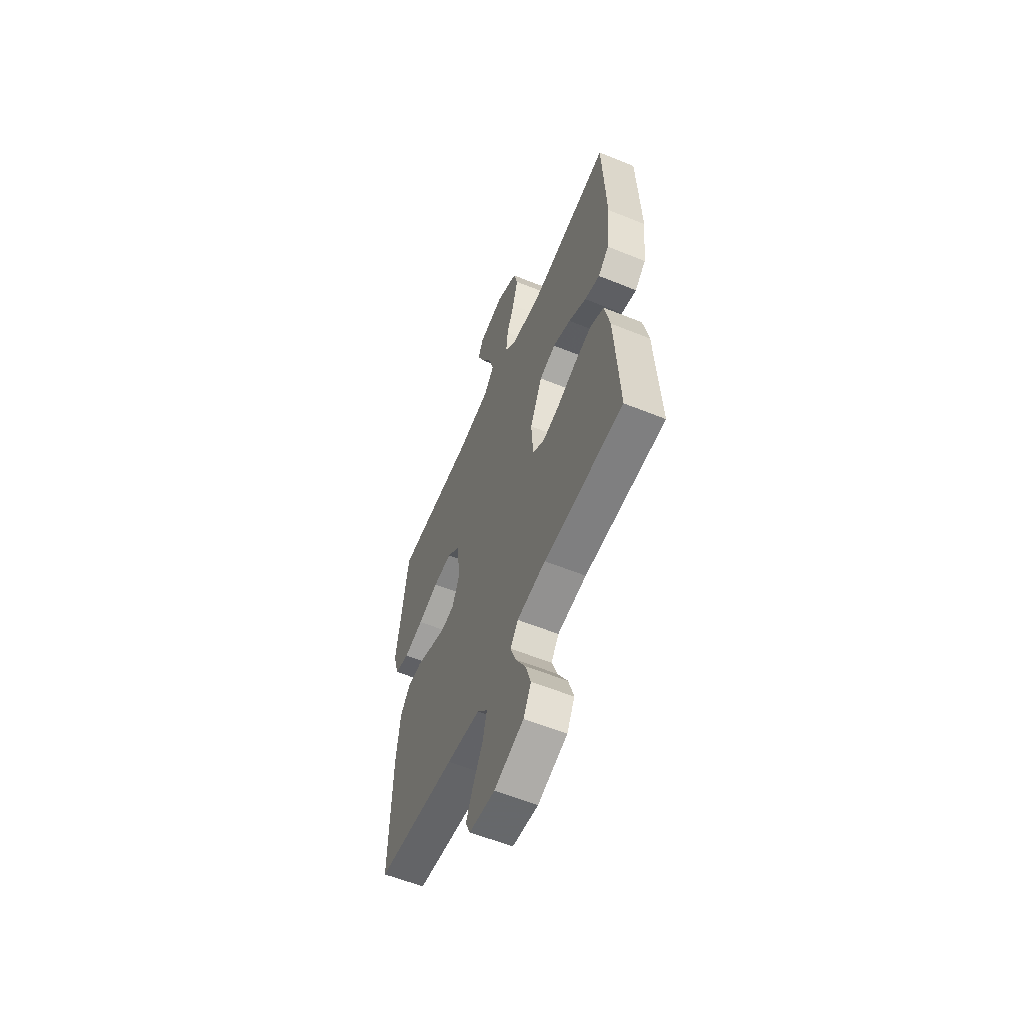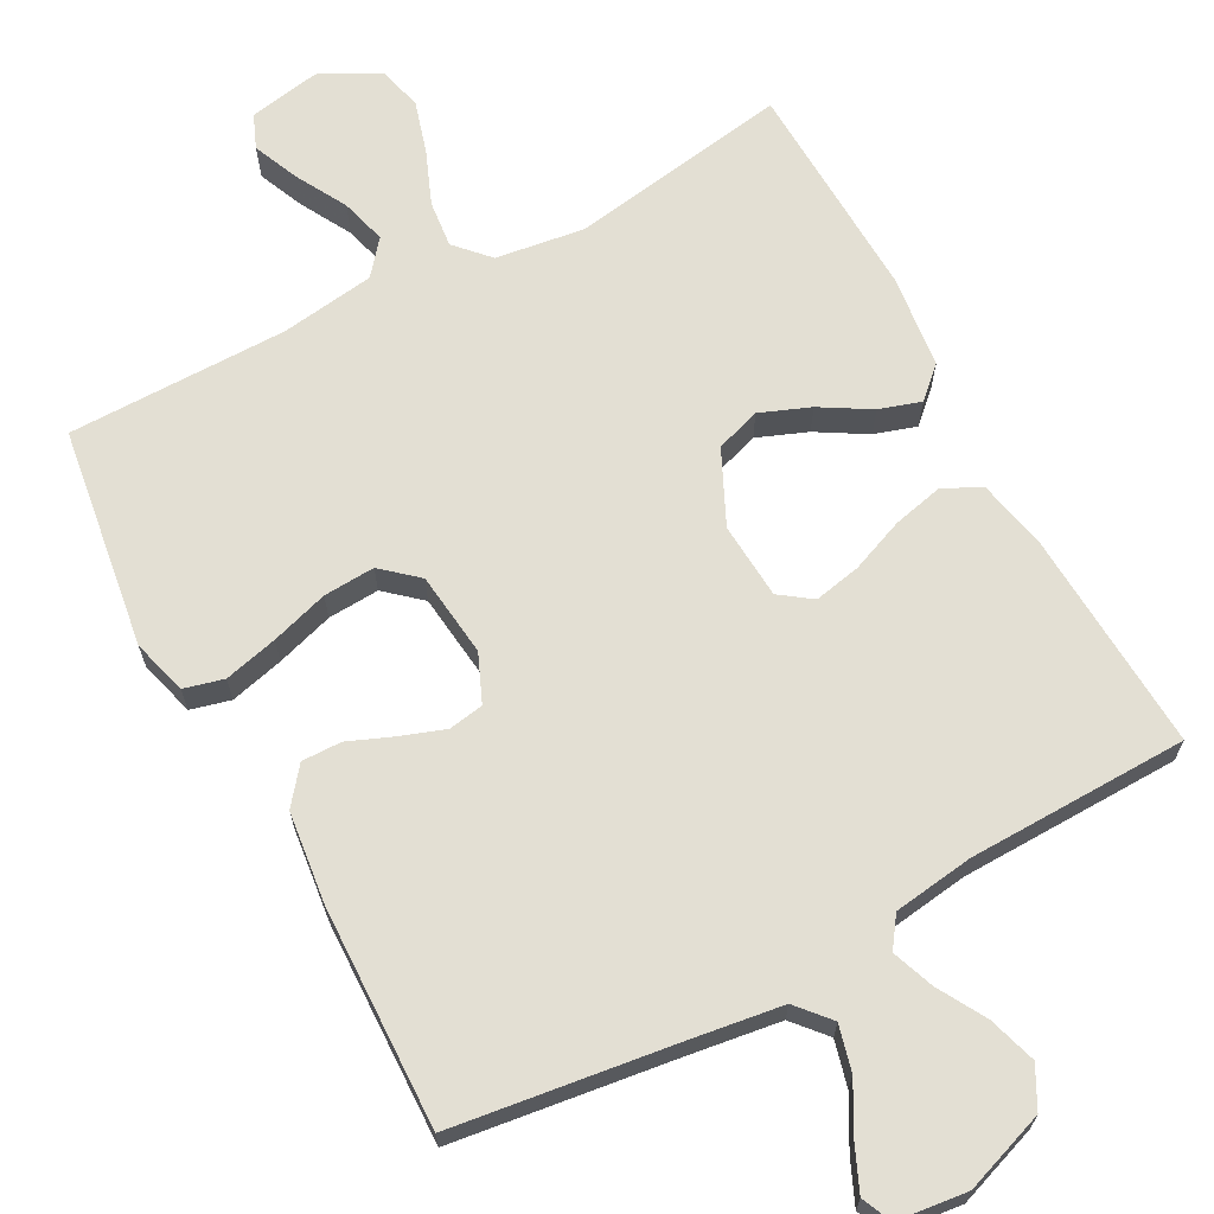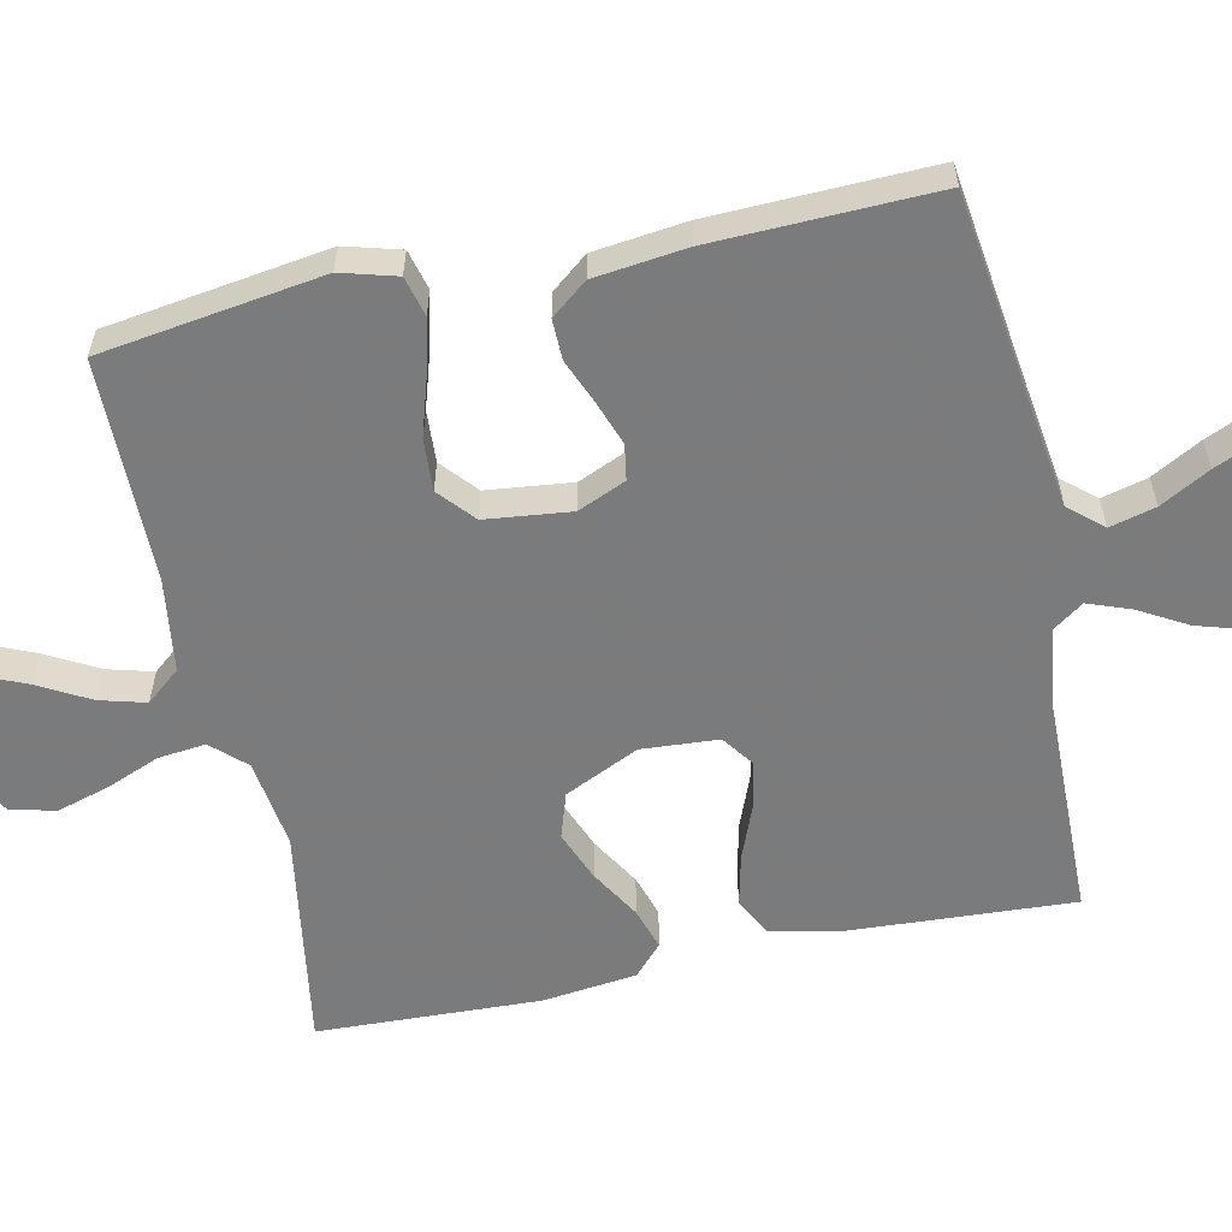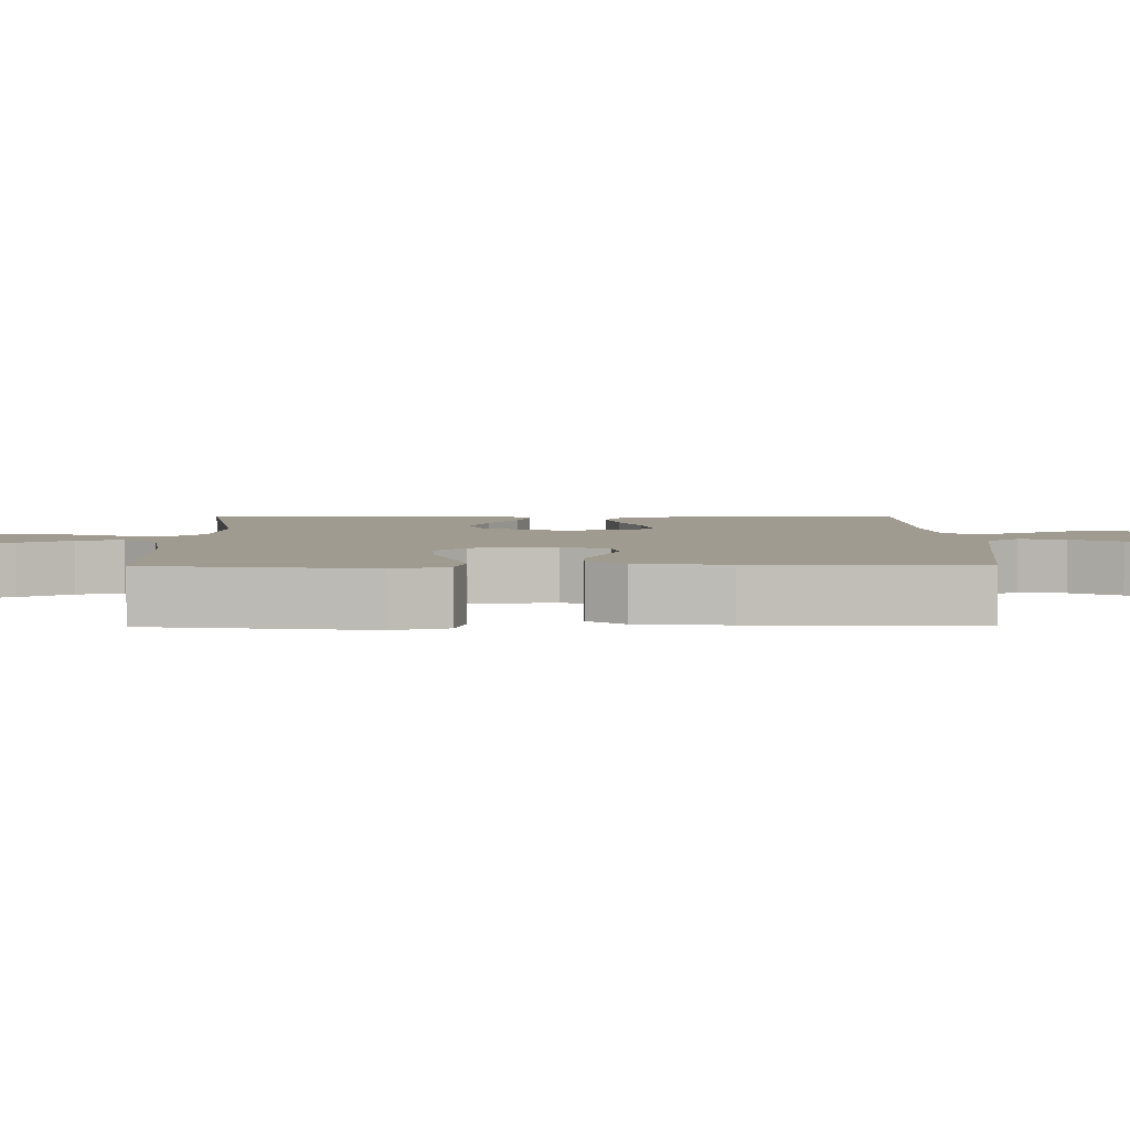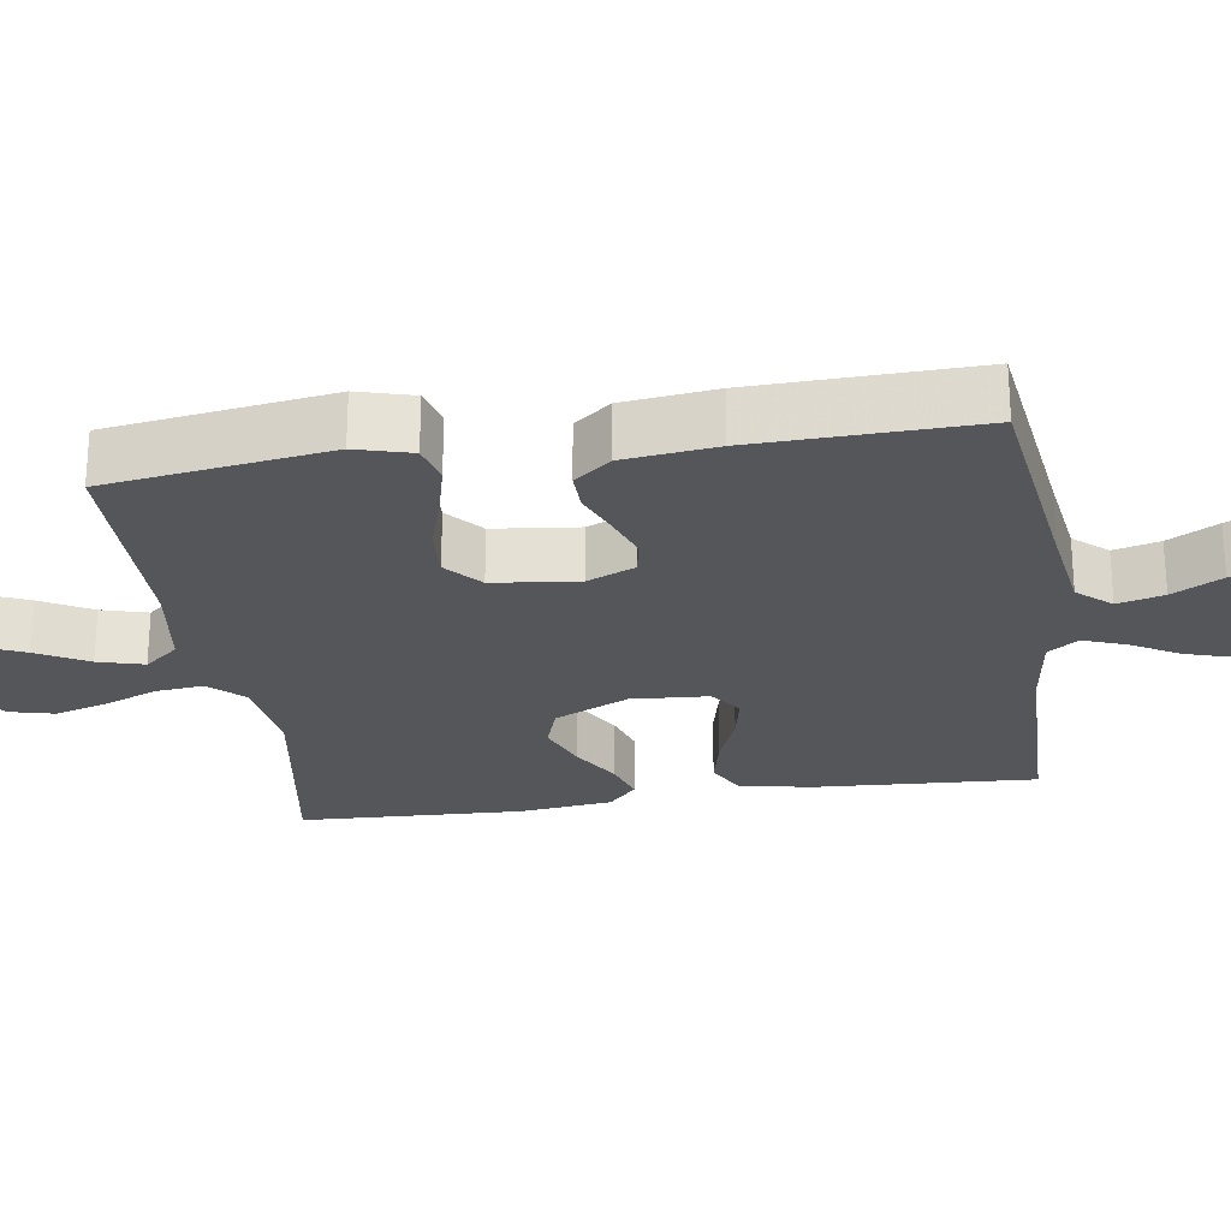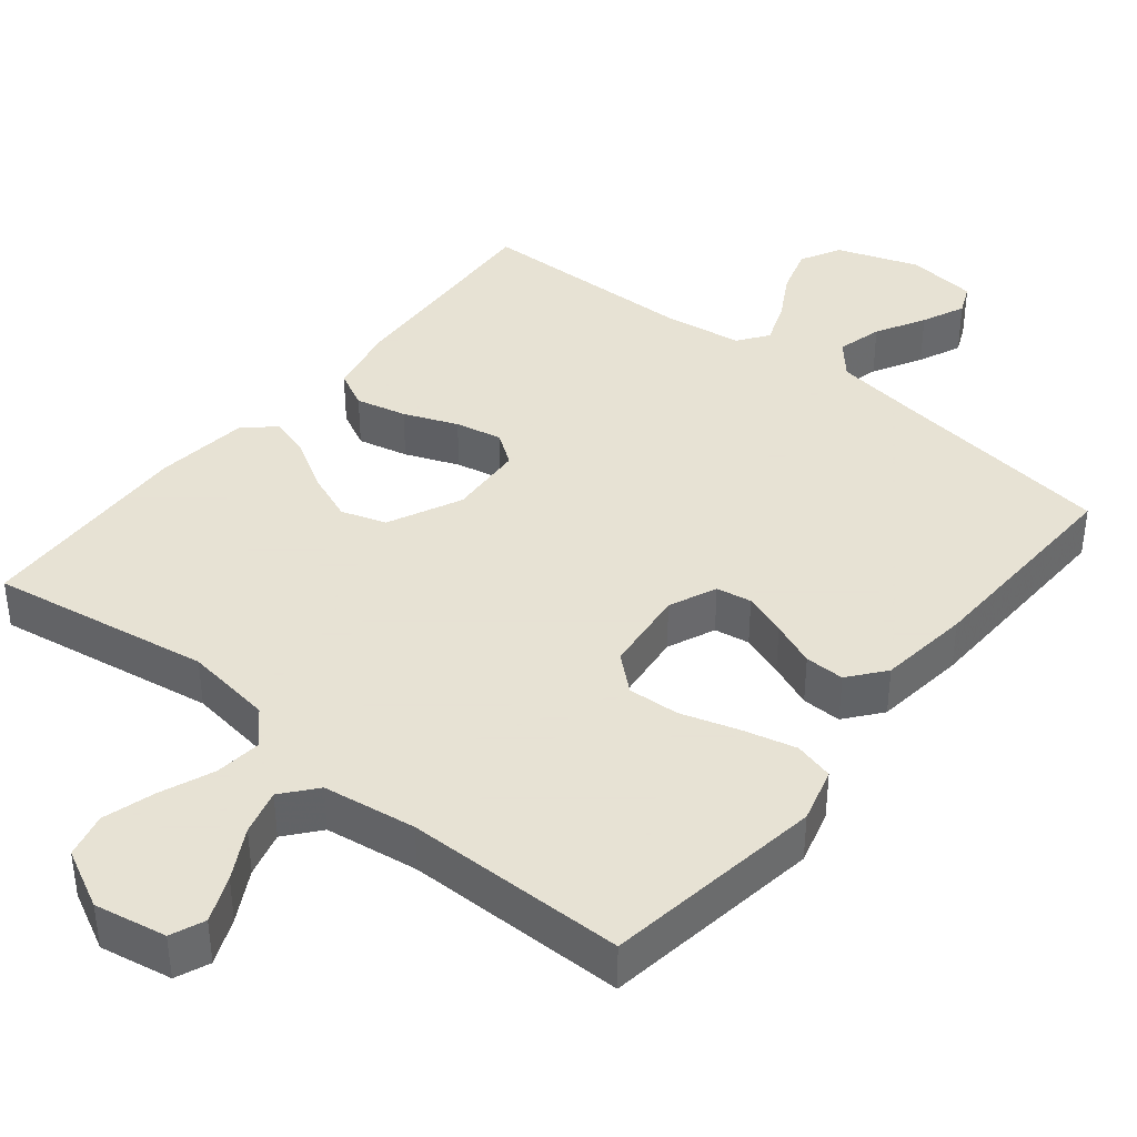
<metadata>
{"format":"obj","ext":"obj","renderer":"f3d","projection":"perspective","resolution":1024,"background":"white","views":[{"elev":-58.6,"azim":-112.7,"up":"+Z"},{"elev":67.0,"azim":151.7,"up":"+Y"},{"elev":-58.4,"azim":102.1,"up":"+Y"},{"elev":4.2,"azim":89.1,"up":"+Y"},{"elev":-25.1,"azim":98.5,"up":"+Y"},{"elev":39.7,"azim":39.0,"up":"+Y"}]}
</metadata>
<code>
v 0.5 0.07 0.5
v 0.544 0.07 0.2
v 0.523 0.07 0.125
v 0.469 0.07 0.111
v 0.396 0.07 0.129
v 0.318 0.07 0.153
v 0.248 0.07 0.157
v 0.2 0.07 0.115
v 0.187 0.07 0
v 0.215 0.07 -0.065
v 0.263 0.07 -0.073
v 0.322 0.07 -0.052
v 0.383 0.07 -0.027
v 0.437 0.07 -0.026
v 0.476 0.07 -0.075
v 0.491 0.07 -0.2
v 0.5 0.07 -0.5
v 0.2 0.07 -0.54
v 0.074 0.07 -0.558
v 0.035 0.07 -0.603
v 0.051 0.07 -0.665
v 0.088 0.07 -0.732
v 0.114 0.07 -0.791
v 0.096 0.07 -0.832
v 0 0.07 -0.843
v -0.111 0.07 -0.804
v -0.14 0.07 -0.749
v -0.12 0.07 -0.684
v -0.083 0.07 -0.619
v -0.062 0.07 -0.562
v -0.091 0.07 -0.521
v -0.2 0.07 -0.506
v -0.5 0.07 -0.5
v -0.483 0.07 -0.2
v -0.463 0.07 -0.103
v -0.412 0.07 -0.077
v -0.343 0.07 -0.093
v -0.27 0.07 -0.122
v -0.206 0.07 -0.135
v -0.163 0.07 -0.104
v -0.156 0.07 0
v -0.203 0.07 0.1
v -0.264 0.07 0.12
v -0.332 0.07 0.093
v -0.399 0.07 0.053
v -0.456 0.07 0.035
v -0.497 0.07 0.073
v -0.512 0.07 0.2
v -0.5 0.07 0.5
v -0.2 0.07 0.452
v -0.08 0.07 0.469
v -0.038 0.07 0.514
v -0.045 0.07 0.578
v -0.074 0.07 0.65
v -0.095 0.07 0.721
v -0.08 0.07 0.782
v 0 0.07 0.823
v 0.098 0.07 0.805
v 0.117 0.07 0.759
v 0.09 0.07 0.696
v 0.052 0.07 0.627
v 0.035 0.07 0.565
v 0.073 0.07 0.519
v 0.2 0.07 0.501
v 0.5 0 0.5
v 0.544 0 0.2
v 0.523 0 0.125
v 0.469 0 0.111
v 0.396 0 0.129
v 0.318 0 0.153
v 0.248 0 0.157
v 0.2 0 0.115
v 0.187 0 0
v 0.215 0 -0.065
v 0.263 0 -0.073
v 0.322 0 -0.052
v 0.383 0 -0.027
v 0.437 0 -0.026
v 0.476 0 -0.075
v 0.491 0 -0.2
v 0.5 0 -0.5
v 0.2 0 -0.54
v 0.074 0 -0.558
v 0.035 0 -0.603
v 0.051 0 -0.665
v 0.088 0 -0.732
v 0.114 0 -0.791
v 0.096 0 -0.832
v 0 0 -0.843
v -0.111 0 -0.804
v -0.14 0 -0.749
v -0.12 0 -0.684
v -0.083 0 -0.619
v -0.062 0 -0.562
v -0.091 0 -0.521
v -0.2 0 -0.506
v -0.5 0 -0.5
v -0.483 0 -0.2
v -0.463 0 -0.103
v -0.412 0 -0.077
v -0.343 0 -0.093
v -0.27 0 -0.122
v -0.206 0 -0.135
v -0.163 0 -0.104
v -0.156 0 0
v -0.203 0 0.1
v -0.264 0 0.12
v -0.332 0 0.093
v -0.399 0 0.053
v -0.456 0 0.035
v -0.497 0 0.073
v -0.512 0 0.2
v -0.5 0 0.5
v -0.2 0 0.452
v -0.08 0 0.469
v -0.038 0 0.514
v -0.045 0 0.578
v -0.074 0 0.65
v -0.095 0 0.721
v -0.08 0 0.782
v 0 0 0.823
v 0.098 0 0.805
v 0.117 0 0.759
v 0.09 0 0.696
v 0.052 0 0.627
v 0.035 0 0.565
v 0.073 0 0.519
v 0.2 0 0.501
f 58 59 60 61
f 58 61 62
f 57 58 62
f 56 57 62
f 53 54 55 56
f 53 56 62
f 52 53 62 63
f 47 48 49 50
f 47 50 51
f 44 45 46 47
f 43 44 47 51
f 42 43 51 52
f 35 36 37 38
f 35 38 39
f 32 33 34 35
f 31 32 35 39
f 30 31 39 40
f 26 27 28 29
f 26 29 30
f 25 26 30
f 21 22 23 24
f 21 24 25 30
f 15 16 17 18
f 15 18 19
f 12 13 14 15
f 11 12 15 19
f 10 11 19 20
f 3 4 5 6
f 1 2 3 6
f 64 1 6 7
f 63 64 7 8
f 41 42 52 63
f 41 63 8 9
f 20 21 30 40
f 20 40 41
f 9 10 20 41
f 125 124 123 122
f 126 125 122
f 126 122 121
f 126 121 120
f 120 119 118 117
f 126 120 117
f 127 126 117 116
f 114 113 112 111
f 115 114 111
f 111 110 109 108
f 115 111 108 107
f 116 115 107 106
f 102 101 100 99
f 103 102 99
f 99 98 97 96
f 103 99 96 95
f 104 103 95 94
f 93 92 91 90
f 94 93 90
f 94 90 89
f 88 87 86 85
f 94 89 88 85
f 82 81 80 79
f 83 82 79
f 79 78 77 76
f 83 79 76 75
f 84 83 75 74
f 70 69 68 67
f 70 67 66 65
f 71 70 65 128
f 72 71 128 127
f 127 116 106 105
f 73 72 127 105
f 104 94 85 84
f 105 104 84
f 105 84 74 73
f 1 65 66 2
f 2 66 67 3
f 3 67 68 4
f 4 68 69 5
f 5 69 70 6
f 6 70 71 7
f 7 71 72 8
f 8 72 73 9
f 9 73 74 10
f 10 74 75 11
f 11 75 76 12
f 12 76 77 13
f 13 77 78 14
f 14 78 79 15
f 15 79 80 16
f 16 80 81 17
f 17 81 82 18
f 18 82 83 19
f 19 83 84 20
f 20 84 85 21
f 21 85 86 22
f 22 86 87 23
f 23 87 88 24
f 24 88 89 25
f 25 89 90 26
f 26 90 91 27
f 27 91 92 28
f 28 92 93 29
f 29 93 94 30
f 30 94 95 31
f 31 95 96 32
f 32 96 97 33
f 33 97 98 34
f 34 98 99 35
f 35 99 100 36
f 36 100 101 37
f 37 101 102 38
f 38 102 103 39
f 39 103 104 40
f 40 104 105 41
f 41 105 106 42
f 42 106 107 43
f 43 107 108 44
f 44 108 109 45
f 45 109 110 46
f 46 110 111 47
f 47 111 112 48
f 48 112 113 49
f 49 113 114 50
f 50 114 115 51
f 51 115 116 52
f 52 116 117 53
f 53 117 118 54
f 54 118 119 55
f 55 119 120 56
f 56 120 121 57
f 57 121 122 58
f 58 122 123 59
f 59 123 124 60
f 60 124 125 61
f 61 125 126 62
f 62 126 127 63
f 63 127 128 64
f 64 128 65 1

</code>
